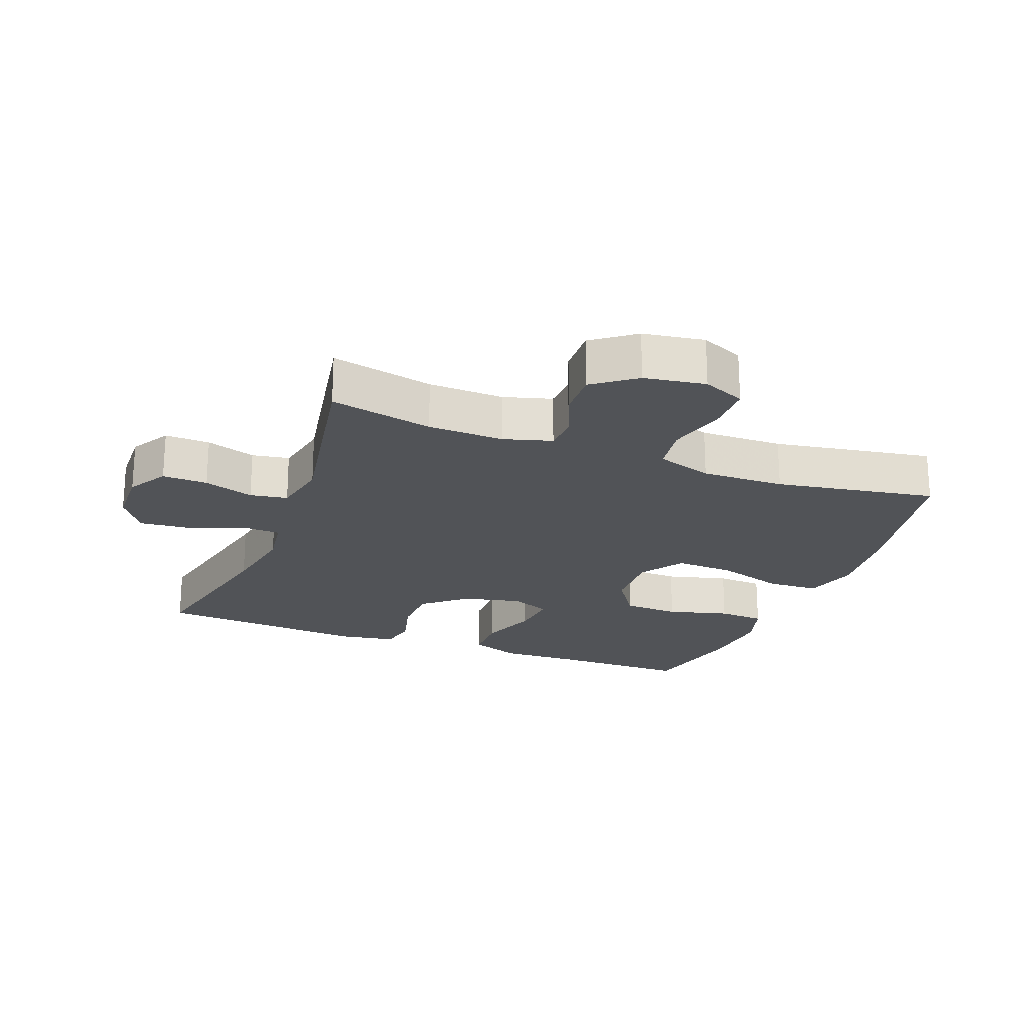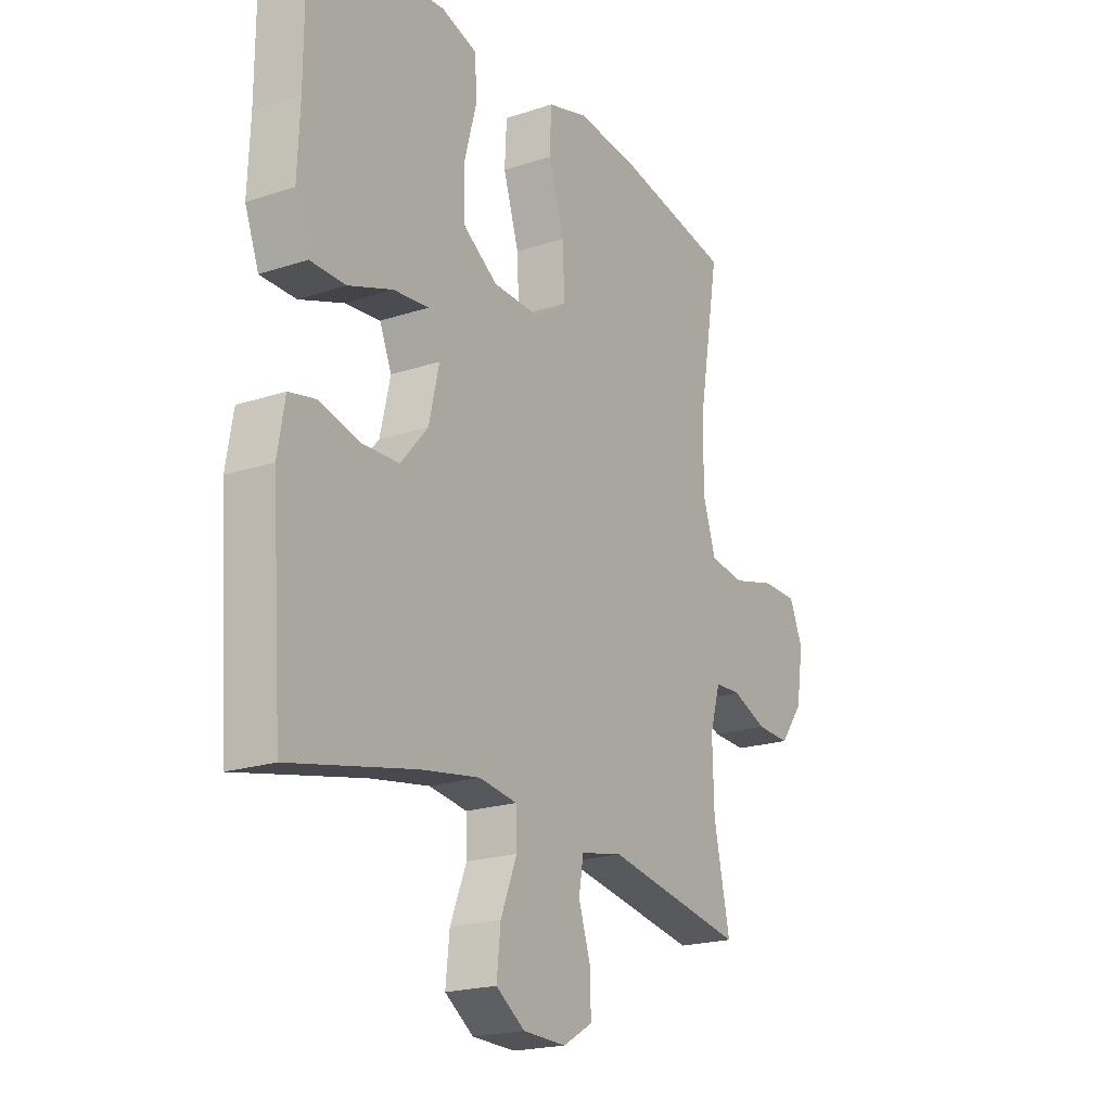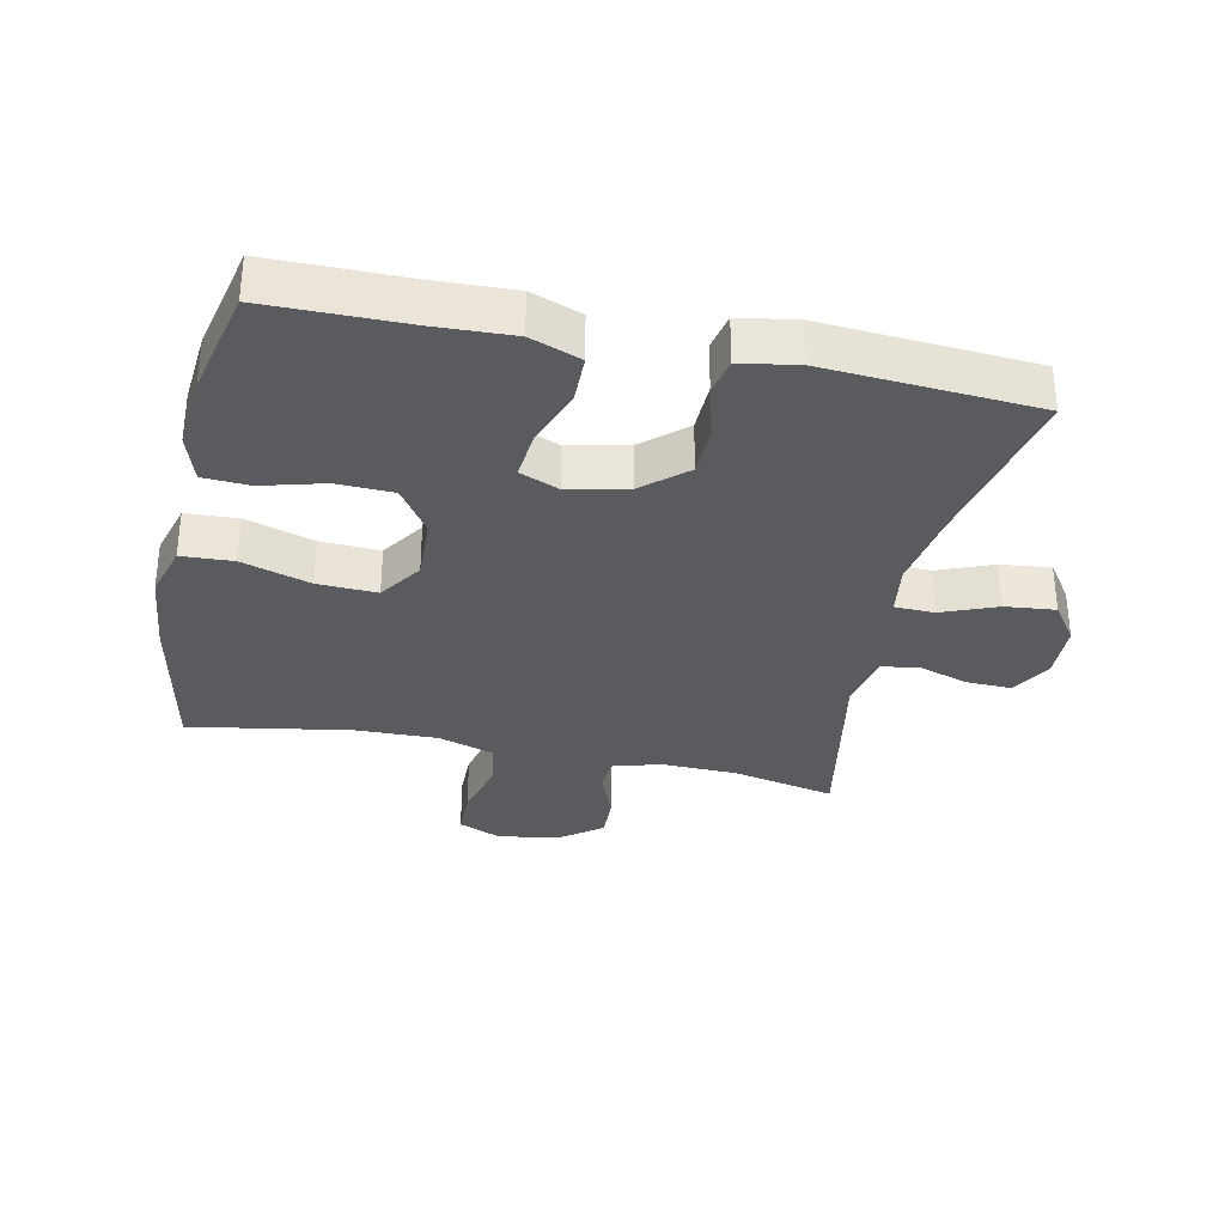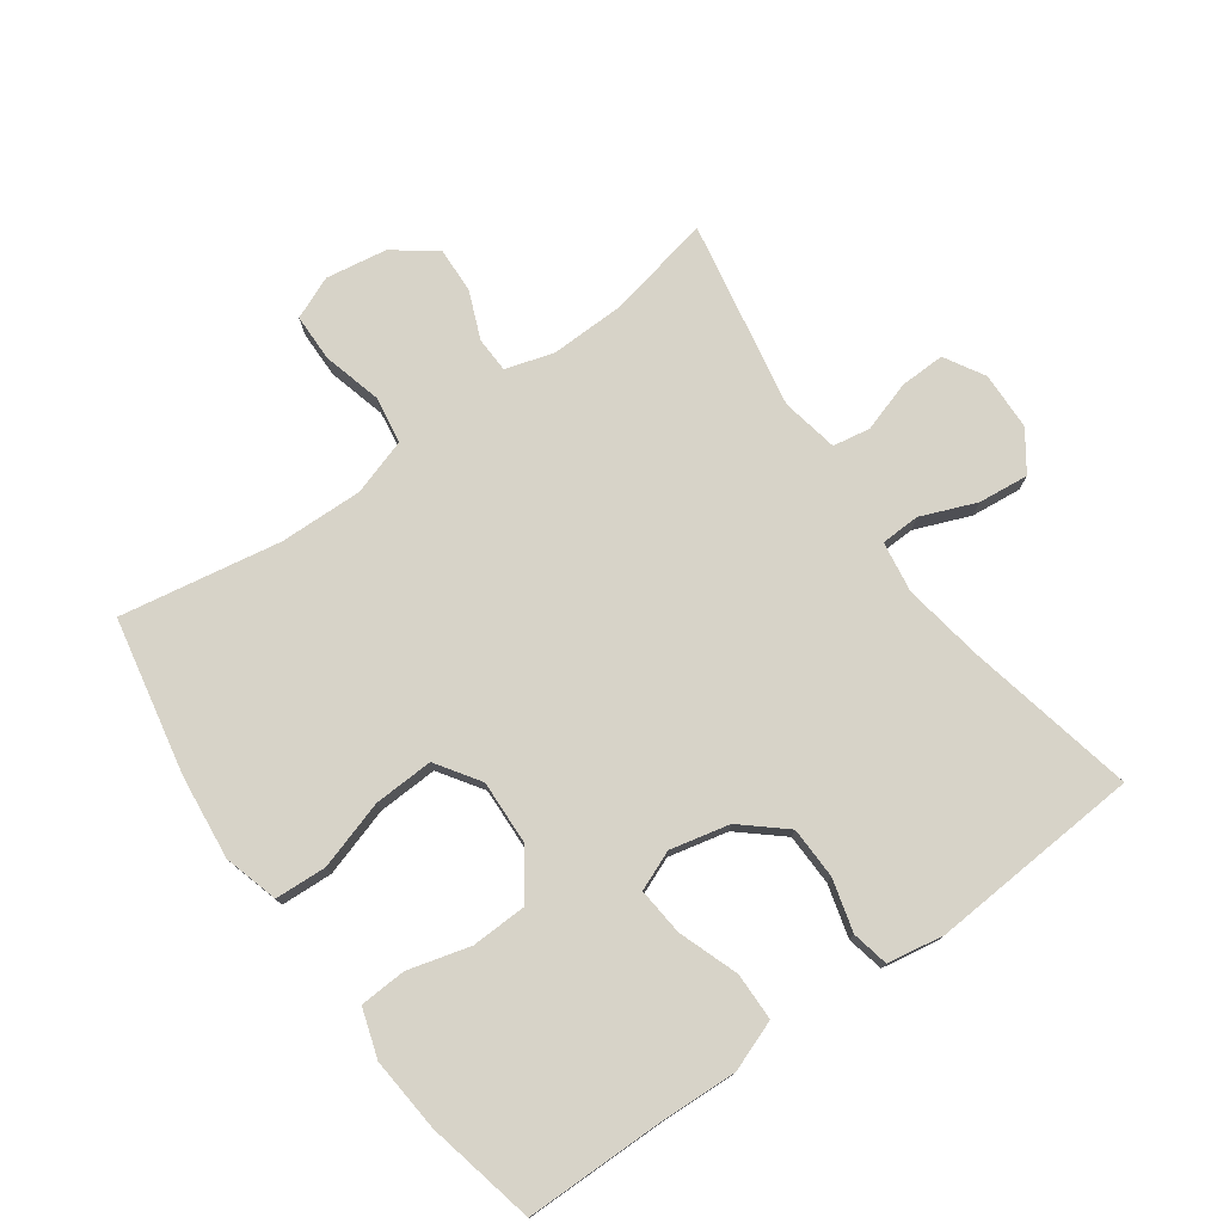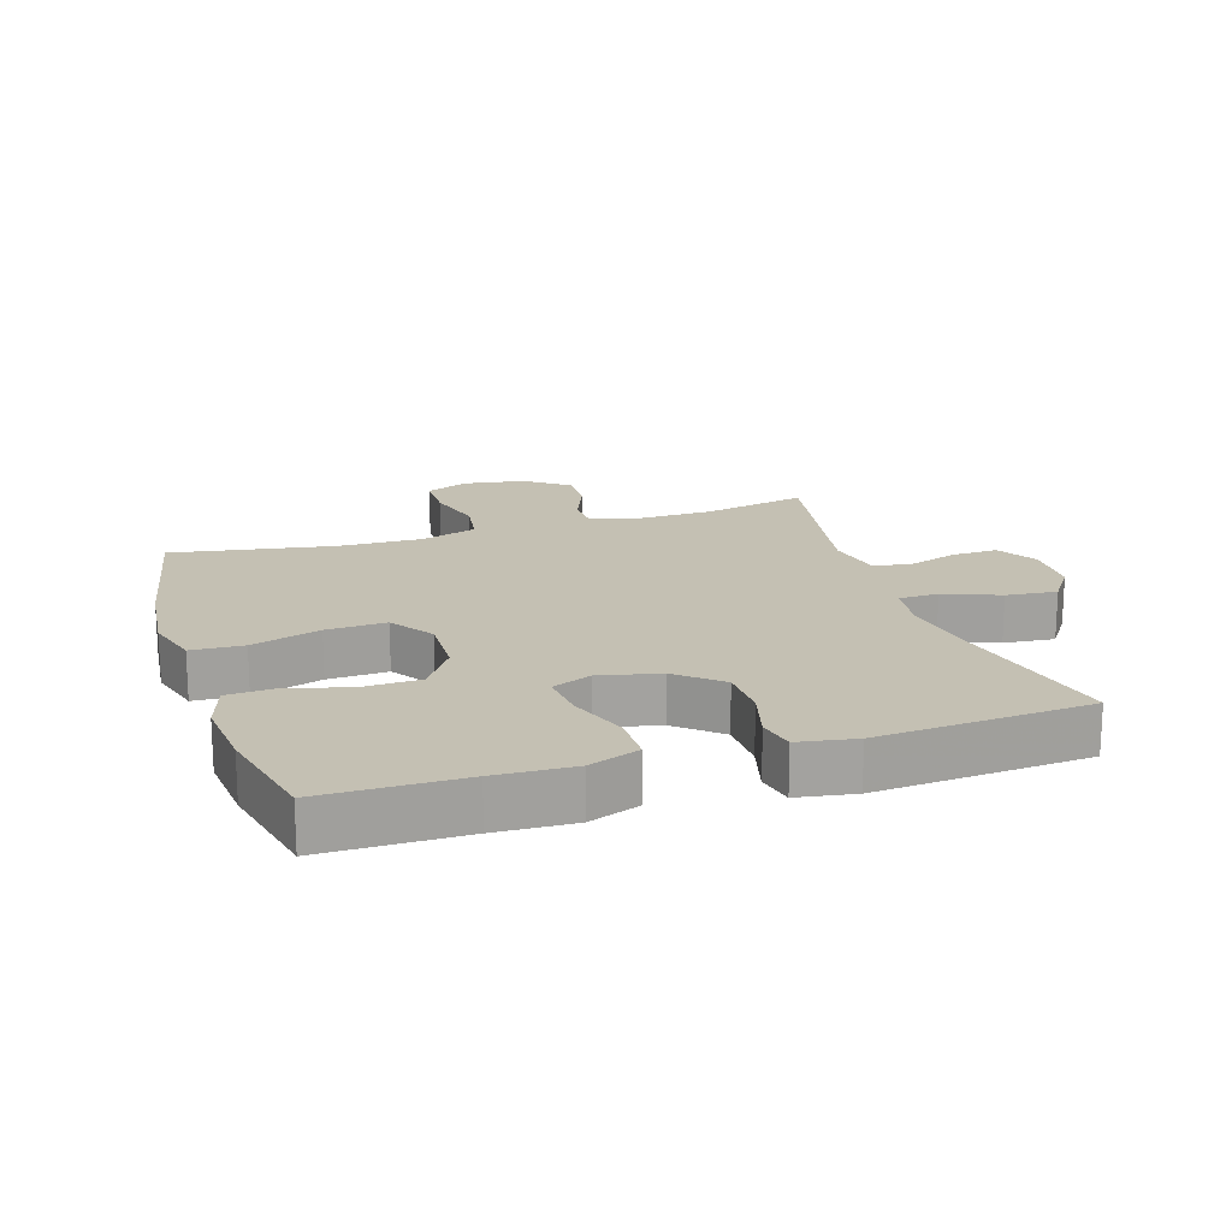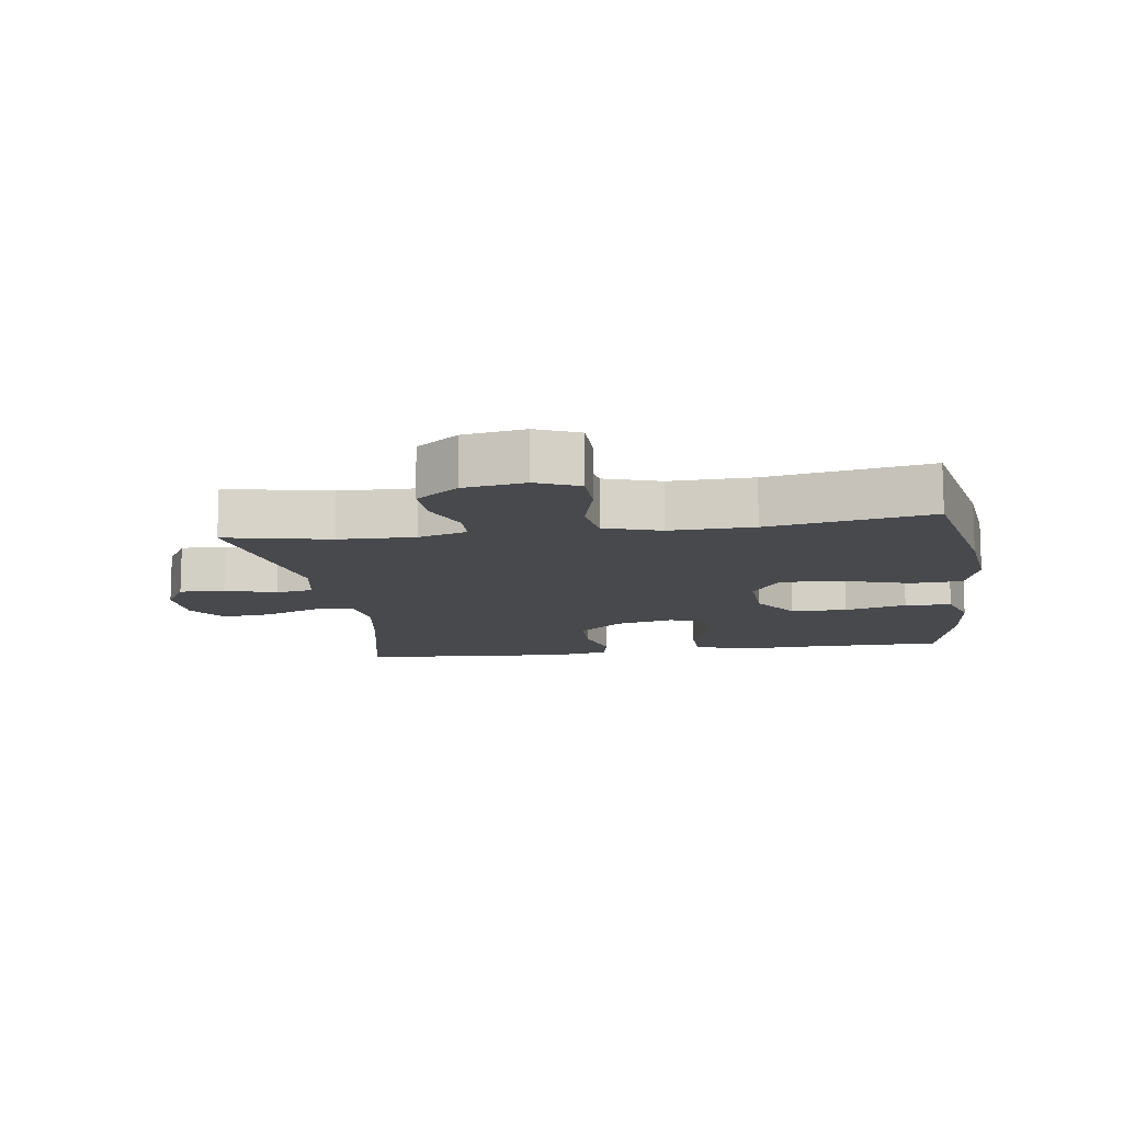
<metadata>
{"format":"obj","ext":"obj","renderer":"f3d","projection":"perspective","resolution":1024,"background":"white","views":[{"elev":-21.9,"azim":-111.1,"up":"+Y"},{"elev":-20.3,"azim":121.2,"up":"+Z"},{"elev":-32.8,"azim":78.0,"up":"+Y"},{"elev":76.5,"azim":54.5,"up":"+Y"},{"elev":18.0,"azim":72.1,"up":"+Y"},{"elev":-12.1,"azim":-81.7,"up":"+Y"}]}
</metadata>
<code>
v 0.5 0.07 -0.5
v 0.237 0.07 -0.444
v 0.114 0.07 -0.424
v 0.035 0.07 -0.436
v 0.033 0.07 -0.497
v 0.067 0.07 -0.582
v 0.075 0.07 -0.66
v 0.015 0.07 -0.702
v -0.075 0.07 -0.705
v -0.137 0.07 -0.669
v -0.135 0.07 -0.599
v -0.11 0.07 -0.521
v -0.12 0.07 -0.463
v -0.208 0.07 -0.446
v -0.5 0.07 -0.5
v -0.466 0.07 -0.34
v -0.463 0.07 -0.223
v -0.485 0.07 -0.148
v -0.54 0.07 -0.146
v -0.613 0.07 -0.176
v -0.684 0.07 -0.179
v -0.733 0.07 -0.114
v -0.748 0.07 -0.019
v -0.72 0.07 0.047
v -0.646 0.07 0.048
v -0.555 0.07 0.024
v -0.482 0.07 0.035
v -0.454 0.07 0.122
v -0.457 0.07 0.251
v -0.5 0.07 0.5
v -0.258 0.07 0.548
v -0.128 0.07 0.562
v -0.044 0.07 0.538
v -0.04 0.07 0.458
v -0.073 0.07 0.352
v -0.077 0.07 0.26
v -0.01 0.07 0.215
v 0.089 0.07 0.219
v 0.161 0.07 0.268
v 0.164 0.07 0.355
v 0.138 0.07 0.451
v 0.142 0.07 0.523
v 0.217 0.07 0.547
v 0.332 0.07 0.537
v 0.5 0.07 0.5
v 0.501 0.07 0.285
v 0.506 0.07 0.165
v 0.477 0.07 0.087
v 0.403 0.07 0.086
v 0.311 0.07 0.119
v 0.237 0.07 0.126
v 0.212 0.07 0.065
v 0.233 0.07 -0.027
v 0.29 0.07 -0.093
v 0.37 0.07 -0.095
v 0.451 0.07 -0.073
v 0.508 0.07 -0.085
v 0.523 0.07 -0.173
v 0.5 0 -0.5
v 0.237 0 -0.444
v 0.114 0 -0.424
v 0.035 0 -0.436
v 0.033 0 -0.497
v 0.067 0 -0.582
v 0.075 0 -0.66
v 0.015 0 -0.702
v -0.075 0 -0.705
v -0.137 0 -0.669
v -0.135 0 -0.599
v -0.11 0 -0.521
v -0.12 0 -0.463
v -0.208 0 -0.446
v -0.5 0 -0.5
v -0.466 0 -0.34
v -0.463 0 -0.223
v -0.485 0 -0.148
v -0.54 0 -0.146
v -0.613 0 -0.176
v -0.684 0 -0.179
v -0.733 0 -0.114
v -0.748 0 -0.019
v -0.72 0 0.047
v -0.646 0 0.048
v -0.555 0 0.024
v -0.482 0 0.035
v -0.454 0 0.122
v -0.457 0 0.251
v -0.5 0 0.5
v -0.258 0 0.548
v -0.128 0 0.562
v -0.044 0 0.538
v -0.04 0 0.458
v -0.073 0 0.352
v -0.077 0 0.26
v -0.01 0 0.215
v 0.089 0 0.219
v 0.161 0 0.268
v 0.164 0 0.355
v 0.138 0 0.451
v 0.142 0 0.523
v 0.217 0 0.547
v 0.332 0 0.537
v 0.5 0 0.5
v 0.501 0 0.285
v 0.506 0 0.165
v 0.477 0 0.087
v 0.403 0 0.086
v 0.311 0 0.119
v 0.237 0 0.126
v 0.212 0 0.065
v 0.233 0 -0.027
v 0.29 0 -0.093
v 0.37 0 -0.095
v 0.451 0 -0.073
v 0.508 0 -0.085
v 0.523 0 -0.173
f 58 1 2
f 57 58 2
f 56 57 2
f 55 56 2
f 54 55 2 3
f 53 54 3 4
f 52 53 4
f 48 49 50
f 47 48 50
f 46 47 50
f 46 50 51
f 45 46 51
f 44 45 51
f 43 44 51
f 42 43 51
f 41 42 51
f 40 41 51
f 39 40 51 52
f 33 34 35
f 32 33 35
f 31 32 35
f 30 31 35
f 29 30 35
f 28 29 35 36
f 27 28 36 37
f 24 25 26
f 23 24 26
f 22 23 26
f 21 22 26
f 20 21 26
f 19 20 26
f 18 19 26 27
f 27 37 38
f 18 27 38
f 17 18 38
f 14 15 16
f 39 52 4
f 38 39 4
f 17 38 4
f 16 17 4
f 14 16 4
f 13 14 4
f 10 11 12
f 9 10 12
f 8 9 12
f 7 8 12
f 6 7 12
f 5 6 12
f 4 5 12 13
f 60 59 116
f 60 116 115
f 60 115 114
f 60 114 113
f 61 60 113 112
f 62 61 112 111
f 62 111 110
f 108 107 106
f 108 106 105
f 108 105 104
f 109 108 104
f 109 104 103
f 109 103 102
f 109 102 101
f 109 101 100
f 109 100 99
f 109 99 98
f 110 109 98 97
f 93 92 91
f 93 91 90
f 93 90 89
f 93 89 88
f 93 88 87
f 94 93 87 86
f 95 94 86 85
f 84 83 82
f 84 82 81
f 84 81 80
f 84 80 79
f 84 79 78
f 84 78 77
f 85 84 77 76
f 96 95 85
f 96 85 76
f 96 76 75
f 74 73 72
f 62 110 97
f 62 97 96
f 62 96 75
f 62 75 74
f 62 74 72
f 62 72 71
f 70 69 68
f 70 68 67
f 70 67 66
f 70 66 65
f 70 65 64
f 70 64 63
f 71 70 63 62
f 1 59 60 2
f 2 60 61 3
f 3 61 62 4
f 4 62 63 5
f 5 63 64 6
f 6 64 65 7
f 7 65 66 8
f 8 66 67 9
f 9 67 68 10
f 10 68 69 11
f 11 69 70 12
f 12 70 71 13
f 13 71 72 14
f 14 72 73 15
f 15 73 74 16
f 16 74 75 17
f 17 75 76 18
f 18 76 77 19
f 19 77 78 20
f 20 78 79 21
f 21 79 80 22
f 22 80 81 23
f 23 81 82 24
f 24 82 83 25
f 25 83 84 26
f 26 84 85 27
f 27 85 86 28
f 28 86 87 29
f 29 87 88 30
f 30 88 89 31
f 31 89 90 32
f 32 90 91 33
f 33 91 92 34
f 34 92 93 35
f 35 93 94 36
f 36 94 95 37
f 37 95 96 38
f 38 96 97 39
f 39 97 98 40
f 40 98 99 41
f 41 99 100 42
f 42 100 101 43
f 43 101 102 44
f 44 102 103 45
f 45 103 104 46
f 46 104 105 47
f 47 105 106 48
f 48 106 107 49
f 49 107 108 50
f 50 108 109 51
f 51 109 110 52
f 52 110 111 53
f 53 111 112 54
f 54 112 113 55
f 55 113 114 56
f 56 114 115 57
f 57 115 116 58
f 58 116 59 1

</code>
